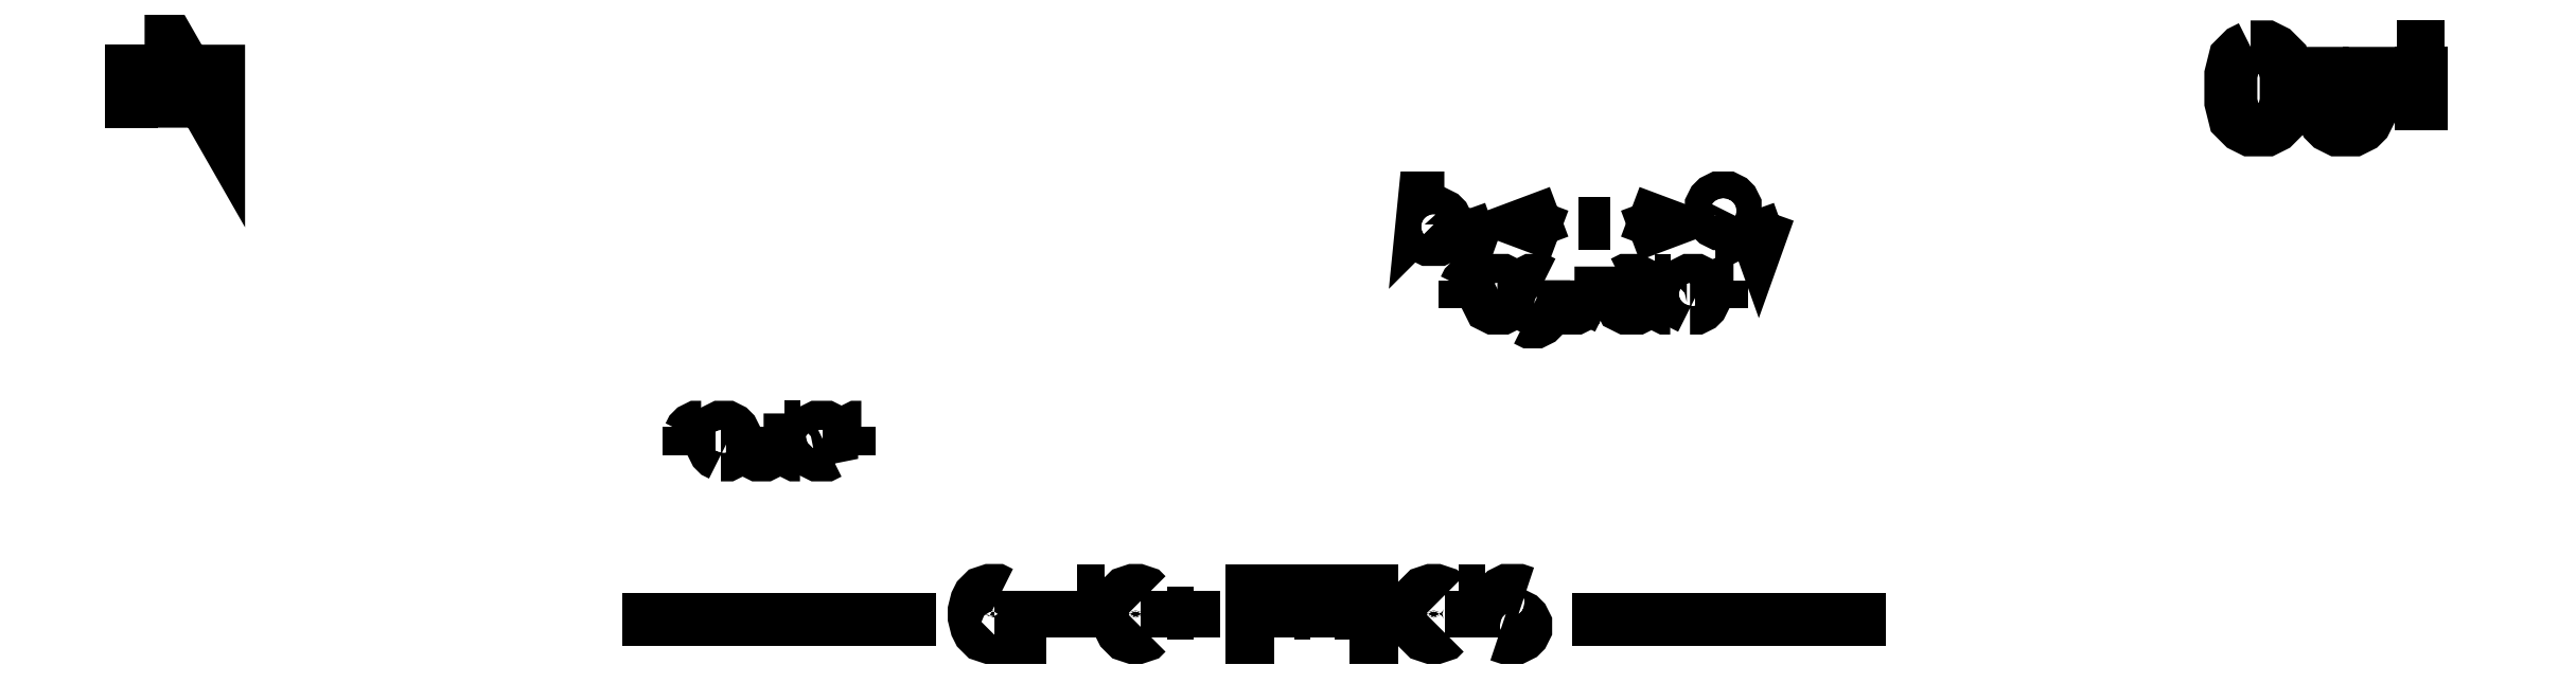
<metadata>
{"format":"dxf","ext":"dxf","renderer":"ezdxf+matplotlib","layout":"modelspace","background":"white","min_lineweight":24,"dpi":150}
</metadata>
<code>
0
SECTION
2
ENTITIES
0
LWPOLYLINE
8
0
90
2
70
0
10
2.645
20
1.761
30
0
10
3.775
20
1.761
30
0
0
LWPOLYLINE
8
0
90
2
70
0
10
6.075
20
1.761
30
0
10
7.205
20
1.761
30
0
0
LWPOLYLINE
8
0
90
17
70
0
10
4.011
20
1.856
30
0
10
3.995
20
1.864
30
0
10
3.971
20
1.864
30
0
10
3.947
20
1.856
30
0
10
3.93
20
1.839
30
0
10
3.922
20
1.823
30
0
10
3.914
20
1.791
30
0
10
3.914
20
1.766
30
0
10
3.922
20
1.734
30
0
10
3.93
20
1.718
30
0
10
3.947
20
1.702
30
0
10
3.971
20
1.694
30
0
10
3.987
20
1.694
30
0
10
4.011
20
1.702
30
0
10
4.02
20
1.71
30
0
10
4.02
20
1.766
30
0
10
3.987
20
1.766
30
0
0
LWPOLYLINE
8
0
90
3
70
0
10
4.173
20
1.694
30
0
10
4.092
20
1.694
30
0
10
4.092
20
1.864
30
0
0
LWPOLYLINE
8
0
90
2
70
0
10
4.23
20
1.694
30
0
10
4.23
20
1.864
30
0
0
LWPOLYLINE
8
0
90
2
70
0
10
4.287
20
1.864
30
0
10
4.384
20
1.864
30
0
0
LWPOLYLINE
8
0
90
2
70
0
10
4.335
20
1.694
30
0
10
4.335
20
1.864
30
0
0
LWPOLYLINE
8
0
90
16
70
0
10
4.538
20
1.71
30
0
10
4.53
20
1.702
30
0
10
4.505
20
1.694
30
0
10
4.489
20
1.694
30
0
10
4.465
20
1.702
30
0
10
4.449
20
1.718
30
0
10
4.44
20
1.734
30
0
10
4.432
20
1.766
30
0
10
4.432
20
1.791
30
0
10
4.44
20
1.823
30
0
10
4.449
20
1.839
30
0
10
4.465
20
1.856
30
0
10
4.489
20
1.864
30
0
10
4.505
20
1.864
30
0
10
4.53
20
1.856
30
0
10
4.538
20
1.847
30
0
0
LWPOLYLINE
8
0
90
2
70
0
10
4.61
20
1.694
30
0
10
4.61
20
1.864
30
0
0
LWPOLYLINE
8
0
90
2
70
0
10
4.61
20
1.783
30
0
10
4.708
20
1.783
30
0
0
LWPOLYLINE
8
0
90
2
70
0
10
4.708
20
1.694
30
0
10
4.708
20
1.864
30
0
0
LWPOLYLINE
8
0
90
2
70
0
10
4.918
20
1.783
30
0
10
4.975
20
1.783
30
0
0
LWPOLYLINE
8
0
90
4
70
0
10
4.999
20
1.694
30
0
10
4.918
20
1.694
30
0
10
4.918
20
1.864
30
0
10
4.999
20
1.864
30
0
0
LWPOLYLINE
8
0
90
2
70
0
10
5.129
20
1.783
30
0
10
5.072
20
1.783
30
0
0
LWPOLYLINE
8
0
90
3
70
0
10
5.072
20
1.694
30
0
10
5.072
20
1.864
30
0
10
5.153
20
1.864
30
0
0
LWPOLYLINE
8
0
90
2
70
0
10
5.274
20
1.783
30
0
10
5.218
20
1.783
30
0
0
LWPOLYLINE
8
0
90
3
70
0
10
5.218
20
1.694
30
0
10
5.218
20
1.864
30
0
10
5.299
20
1.864
30
0
0
LWPOLYLINE
8
0
90
2
70
0
10
5.363
20
1.783
30
0
10
5.42
20
1.783
30
0
0
LWPOLYLINE
8
0
90
4
70
0
10
5.444
20
1.694
30
0
10
5.363
20
1.694
30
0
10
5.363
20
1.864
30
0
10
5.444
20
1.864
30
0
0
LWPOLYLINE
8
0
90
16
70
0
10
5.614
20
1.71
30
0
10
5.606
20
1.702
30
0
10
5.582
20
1.694
30
0
10
5.566
20
1.694
30
0
10
5.541
20
1.702
30
0
10
5.525
20
1.718
30
0
10
5.517
20
1.734
30
0
10
5.509
20
1.766
30
0
10
5.509
20
1.791
30
0
10
5.517
20
1.823
30
0
10
5.525
20
1.839
30
0
10
5.541
20
1.856
30
0
10
5.566
20
1.864
30
0
10
5.582
20
1.864
30
0
10
5.606
20
1.856
30
0
10
5.614
20
1.847
30
0
0
LWPOLYLINE
8
0
90
2
70
0
10
5.663
20
1.864
30
0
10
5.76
20
1.864
30
0
0
LWPOLYLINE
8
0
90
2
70
0
10
5.711
20
1.694
30
0
10
5.711
20
1.864
30
0
0
LWPOLYLINE
8
0
90
20
70
0
10
5.809
20
1.702
30
0
10
5.833
20
1.694
30
0
10
5.873
20
1.694
30
0
10
5.89
20
1.702
30
0
10
5.898
20
1.71
30
0
10
5.906
20
1.726
30
0
10
5.906
20
1.742
30
0
10
5.898
20
1.758
30
0
10
5.89
20
1.766
30
0
10
5.873
20
1.775
30
0
10
5.841
20
1.783
30
0
10
5.825
20
1.791
30
0
10
5.817
20
1.799
30
0
10
5.809
20
1.815
30
0
10
5.809
20
1.831
30
0
10
5.817
20
1.847
30
0
10
5.825
20
1.856
30
0
10
5.841
20
1.864
30
0
10
5.881
20
1.864
30
0
10
5.906
20
1.856
30
0
0
LWPOLYLINE
8
0
90
2
70
0
10
0.8709
20
3.537
30
0
10
0.8709
20
3.837
30
0
0
LWPOLYLINE
8
0
90
4
70
0
10
1.014
20
3.537
30
0
10
1.014
20
3.837
30
0
10
1.185
20
3.537
30
0
10
1.185
20
3.837
30
0
0
LWPOLYLINE
8
0
90
2
70
0
10
5.685
20
2.885
30
0
10
5.685
20
2.985
30
0
0
LWPOLYLINE
8
0
90
5
70
0
10
5.685
20
2.956
30
0
10
5.692
20
2.97
30
0
10
5.699
20
2.978
30
0
10
5.714
20
2.985
30
0
10
5.728
20
2.985
30
0
0
LWPOLYLINE
8
0
90
13
70
0
10
5.835
20
2.892
30
0
10
5.821
20
2.885
30
0
10
5.792
20
2.885
30
0
10
5.778
20
2.892
30
0
10
5.771
20
2.906
30
0
10
5.771
20
2.963
30
0
10
5.778
20
2.978
30
0
10
5.792
20
2.985
30
0
10
5.821
20
2.985
30
0
10
5.835
20
2.978
30
0
10
5.842
20
2.963
30
0
10
5.842
20
2.949
30
0
10
5.771
20
2.935
30
0
0
LWPOLYLINE
8
0
90
7
70
0
10
5.971
20
2.985
30
0
10
5.971
20
2.863
30
0
10
5.964
20
2.849
30
0
10
5.956
20
2.842
30
0
10
5.942
20
2.835
30
0
10
5.921
20
2.835
30
0
10
5.906
20
2.842
30
0
0
LWPOLYLINE
8
0
90
12
70
0
10
5.971
20
2.892
30
0
10
5.956
20
2.885
30
0
10
5.928
20
2.885
30
0
10
5.914
20
2.892
30
0
10
5.906
20
2.899
30
0
10
5.899
20
2.913
30
0
10
5.899
20
2.956
30
0
10
5.906
20
2.97
30
0
10
5.914
20
2.978
30
0
10
5.928
20
2.985
30
0
10
5.956
20
2.985
30
0
10
5.971
20
2.978
30
0
0
LWPOLYLINE
8
0
90
2
70
0
10
6.106
20
2.985
30
0
10
6.106
20
2.885
30
0
0
LWPOLYLINE
8
0
90
7
70
0
10
6.042
20
2.985
30
0
10
6.042
20
2.906
30
0
10
6.049
20
2.892
30
0
10
6.064
20
2.885
30
0
10
6.085
20
2.885
30
0
10
6.099
20
2.892
30
0
10
6.106
20
2.899
30
0
0
LWPOLYLINE
8
0
90
4
70
0
10
6.199
20
2.885
30
0
10
6.185
20
2.892
30
0
10
6.178
20
2.906
30
0
10
6.178
20
3.035
30
0
0
LWPOLYLINE
8
0
90
6
70
0
10
6.321
20
2.885
30
0
10
6.321
20
2.963
30
0
10
6.314
20
2.978
30
0
10
6.299
20
2.985
30
0
10
6.271
20
2.985
30
0
10
6.256
20
2.978
30
0
0
LWPOLYLINE
8
0
90
10
70
0
10
6.321
20
2.892
30
0
10
6.306
20
2.885
30
0
10
6.271
20
2.885
30
0
10
6.256
20
2.892
30
0
10
6.249
20
2.906
30
0
10
6.249
20
2.92
30
0
10
6.256
20
2.935
30
0
10
6.271
20
2.942
30
0
10
6.306
20
2.942
30
0
10
6.321
20
2.949
30
0
0
LWPOLYLINE
8
0
90
2
70
0
10
6.371
20
2.985
30
0
10
6.428
20
2.985
30
0
0
LWPOLYLINE
8
0
90
5
70
0
10
6.392
20
3.035
30
0
10
6.392
20
2.906
30
0
10
6.399
20
2.892
30
0
10
6.414
20
2.885
30
0
10
6.428
20
2.885
30
0
0
LWPOLYLINE
8
0
90
16
70
1
10
6.499
20
2.885
30
0
10
6.485
20
2.892
30
0
10
6.478
20
2.899
30
0
10
6.471
20
2.913
30
0
10
6.471
20
2.956
30
0
10
6.478
20
2.97
30
0
10
6.485
20
2.978
30
0
10
6.499
20
2.985
30
0
10
6.521
20
2.985
30
0
10
6.535
20
2.978
30
0
10
6.542
20
2.97
30
0
10
6.549
20
2.956
30
0
10
6.549
20
2.913
30
0
10
6.542
20
2.899
30
0
10
6.535
20
2.892
30
0
10
6.521
20
2.885
30
0
0
LWPOLYLINE
8
0
90
2
70
0
10
6.614
20
2.885
30
0
10
6.614
20
2.985
30
0
0
LWPOLYLINE
8
0
90
5
70
0
10
6.614
20
2.956
30
0
10
6.621
20
2.97
30
0
10
6.628
20
2.978
30
0
10
6.642
20
2.985
30
0
10
6.656
20
2.985
30
0
0
LWPOLYLINE
8
0
90
2
70
0
10
2.885
20
2.354
30
0
10
2.885
20
2.454
30
0
0
LWPOLYLINE
8
0
90
5
70
0
10
2.885
20
2.425
30
0
10
2.892
20
2.439
30
0
10
2.899
20
2.447
30
0
10
2.914
20
2.454
30
0
10
2.928
20
2.454
30
0
0
LWPOLYLINE
8
0
90
16
70
1
10
2.999
20
2.354
30
0
10
2.985
20
2.361
30
0
10
2.978
20
2.368
30
0
10
2.971
20
2.382
30
0
10
2.971
20
2.425
30
0
10
2.978
20
2.439
30
0
10
2.985
20
2.447
30
0
10
2.999
20
2.454
30
0
10
3.021
20
2.454
30
0
10
3.035
20
2.447
30
0
10
3.042
20
2.439
30
0
10
3.049
20
2.425
30
0
10
3.049
20
2.382
30
0
10
3.042
20
2.368
30
0
10
3.035
20
2.361
30
0
10
3.021
20
2.354
30
0
0
LWPOLYLINE
8
0
90
2
70
0
10
3.178
20
2.454
30
0
10
3.178
20
2.354
30
0
0
LWPOLYLINE
8
0
90
7
70
0
10
3.114
20
2.454
30
0
10
3.114
20
2.375
30
0
10
3.121
20
2.361
30
0
10
3.135
20
2.354
30
0
10
3.156
20
2.354
30
0
10
3.171
20
2.361
30
0
10
3.178
20
2.368
30
0
0
LWPOLYLINE
8
0
90
2
70
0
10
3.228
20
2.454
30
0
10
3.285
20
2.454
30
0
0
LWPOLYLINE
8
0
90
5
70
0
10
3.249
20
2.504
30
0
10
3.249
20
2.375
30
0
10
3.256
20
2.361
30
0
10
3.271
20
2.354
30
0
10
3.285
20
2.354
30
0
0
LWPOLYLINE
8
0
90
13
70
0
10
3.392
20
2.361
30
0
10
3.378
20
2.354
30
0
10
3.349
20
2.354
30
0
10
3.335
20
2.361
30
0
10
3.328
20
2.375
30
0
10
3.328
20
2.432
30
0
10
3.335
20
2.447
30
0
10
3.349
20
2.454
30
0
10
3.378
20
2.454
30
0
10
3.392
20
2.447
30
0
10
3.399
20
2.432
30
0
10
3.399
20
2.418
30
0
10
3.328
20
2.404
30
0
0
LWPOLYLINE
8
0
90
2
70
0
10
3.464
20
2.354
30
0
10
3.464
20
2.454
30
0
0
LWPOLYLINE
8
0
90
5
70
0
10
3.464
20
2.425
30
0
10
3.471
20
2.439
30
0
10
3.478
20
2.447
30
0
10
3.492
20
2.454
30
0
10
3.506
20
2.454
30
0
0
LWPOLYLINE
8
0
90
16
70
1
10
8.524
20
3.829
30
0
10
8.581
20
3.829
30
0
10
8.61
20
3.815
30
0
10
8.638
20
3.786
30
0
10
8.653
20
3.729
30
0
10
8.653
20
3.629
30
0
10
8.638
20
3.572
30
0
10
8.61
20
3.543
30
0
10
8.581
20
3.529
30
0
10
8.524
20
3.529
30
0
10
8.495
20
3.543
30
0
10
8.467
20
3.572
30
0
10
8.453
20
3.629
30
0
10
8.453
20
3.729
30
0
10
8.467
20
3.786
30
0
10
8.495
20
3.815
30
0
0
LWPOLYLINE
8
0
90
10
70
0
10
8.781
20
3.829
30
0
10
8.781
20
3.586
30
0
10
8.795
20
3.557
30
0
10
8.81
20
3.543
30
0
10
8.838
20
3.529
30
0
10
8.895
20
3.529
30
0
10
8.924
20
3.543
30
0
10
8.938
20
3.557
30
0
10
8.953
20
3.586
30
0
10
8.953
20
3.829
30
0
0
LWPOLYLINE
8
0
90
2
70
0
10
9.053
20
3.829
30
0
10
9.224
20
3.829
30
0
0
LWPOLYLINE
8
0
90
2
70
0
10
9.138
20
3.529
30
0
10
9.138
20
3.829
30
0
0
LWPOLYLINE
8
0
90
16
70
0
10
5.612
20
3.283
30
0
10
5.541
20
3.283
30
0
10
5.534
20
3.211
30
0
10
5.541
20
3.218
30
0
10
5.555
20
3.226
30
0
10
5.591
20
3.226
30
0
10
5.605
20
3.218
30
0
10
5.612
20
3.211
30
0
10
5.619
20
3.197
30
0
10
5.619
20
3.161
30
0
10
5.612
20
3.147
30
0
10
5.605
20
3.14
30
0
10
5.591
20
3.133
30
0
10
5.555
20
3.133
30
0
10
5.541
20
3.14
30
0
10
5.534
20
3.147
30
0
0
LWPOLYLINE
8
0
90
3
70
0
10
5.669
20
3.233
30
0
10
5.705
20
3.133
30
0
10
5.741
20
3.233
30
0
0
LWPOLYLINE
8
0
90
3
70
0
10
6.026
20
3.233
30
0
10
5.912
20
3.19
30
0
10
6.026
20
3.147
30
0
0
LWPOLYLINE
8
0
90
2
70
0
10
6.098
20
3.19
30
0
10
6.212
20
3.19
30
0
0
LWPOLYLINE
8
0
90
3
70
0
10
6.284
20
3.233
30
0
10
6.398
20
3.19
30
0
10
6.284
20
3.147
30
0
0
LWPOLYLINE
8
0
90
22
70
0
10
6.591
20
3.133
30
0
10
6.619
20
3.133
30
0
10
6.634
20
3.14
30
0
10
6.641
20
3.147
30
0
10
6.655
20
3.168
30
0
10
6.662
20
3.197
30
0
10
6.662
20
3.254
30
0
10
6.655
20
3.268
30
0
10
6.648
20
3.276
30
0
10
6.634
20
3.283
30
0
10
6.605
20
3.283
30
0
10
6.591
20
3.276
30
0
10
6.584
20
3.268
30
0
10
6.576
20
3.254
30
0
10
6.576
20
3.218
30
0
10
6.584
20
3.204
30
0
10
6.591
20
3.197
30
0
10
6.605
20
3.19
30
0
10
6.634
20
3.19
30
0
10
6.648
20
3.197
30
0
10
6.655
20
3.204
30
0
10
6.662
20
3.218
30
0
0
LWPOLYLINE
8
0
90
3
70
0
10
6.712
20
3.233
30
0
10
6.748
20
3.133
30
0
10
6.784
20
3.233
30
0
0
ENDSEC
0
EOF

</code>
